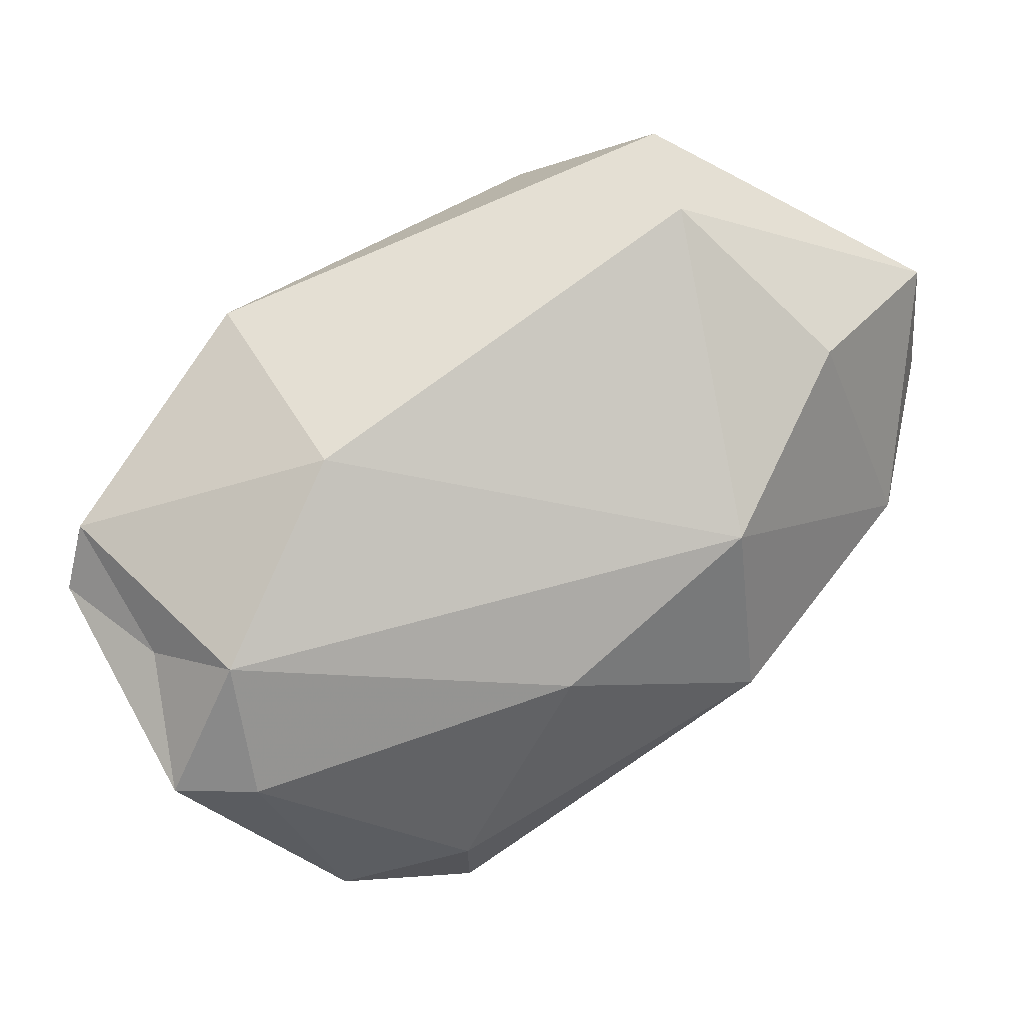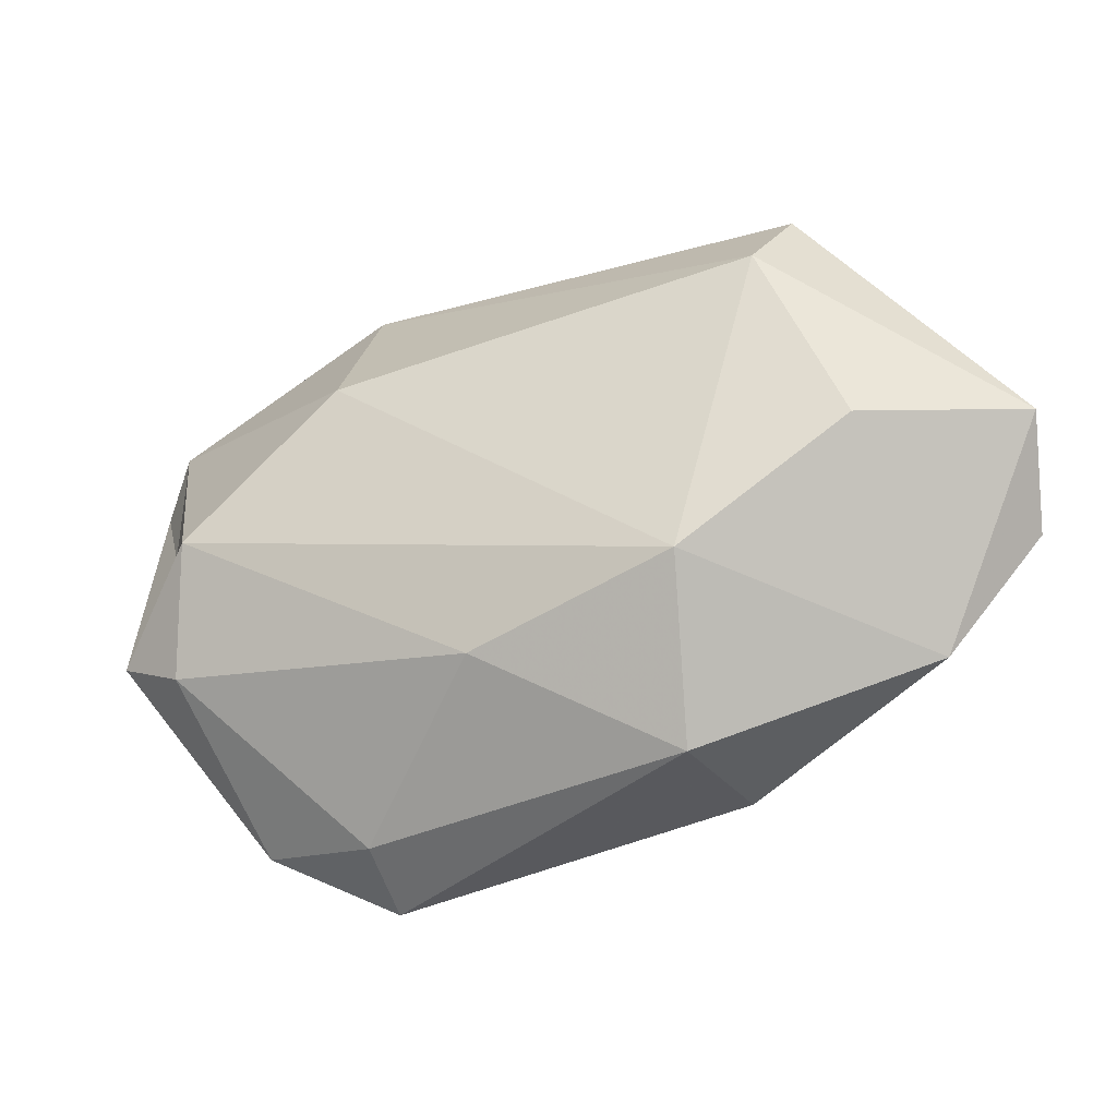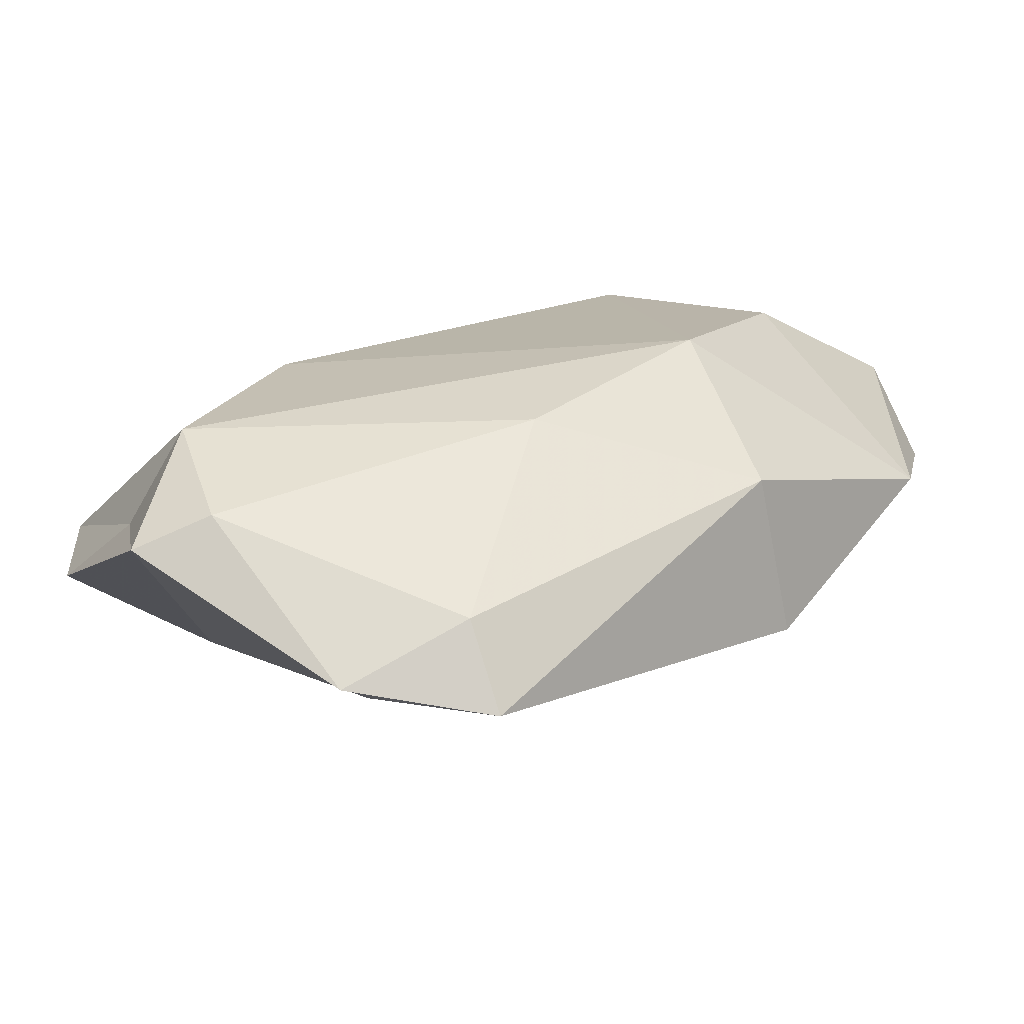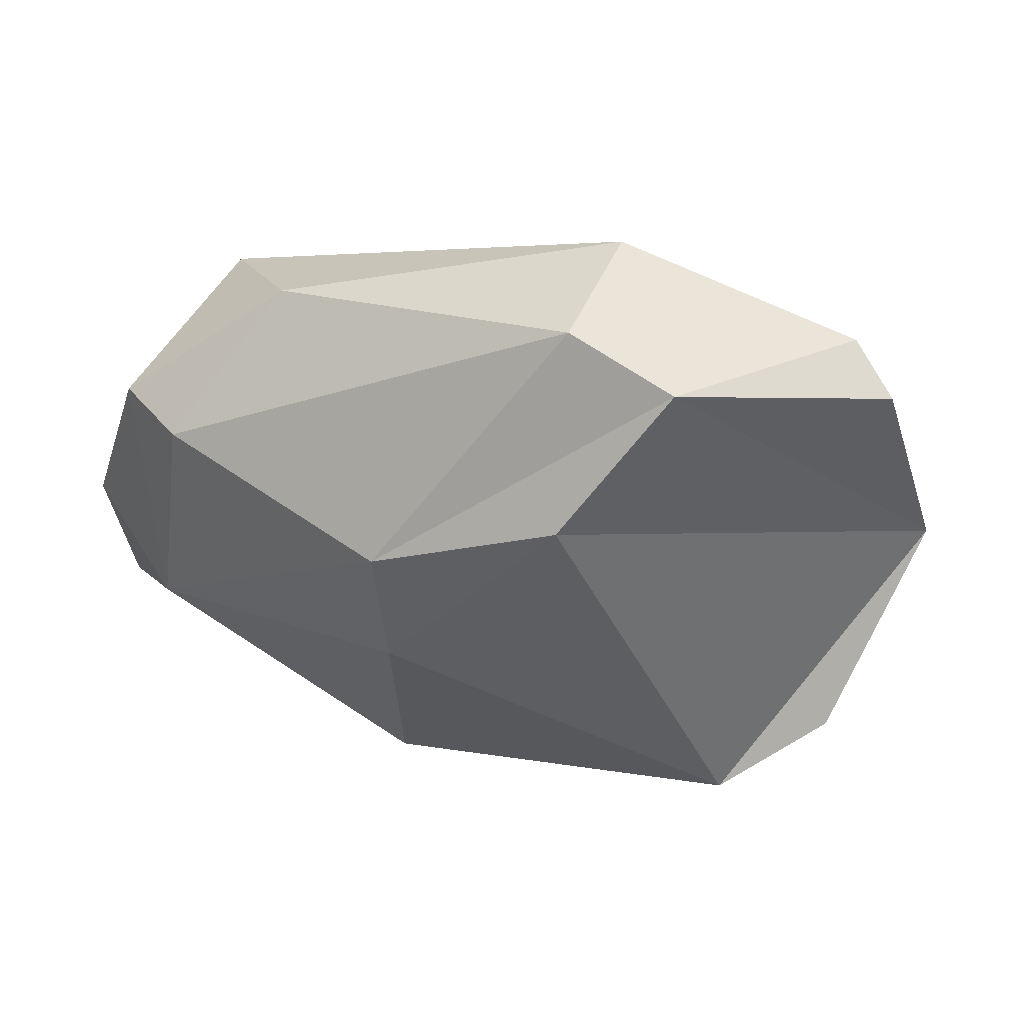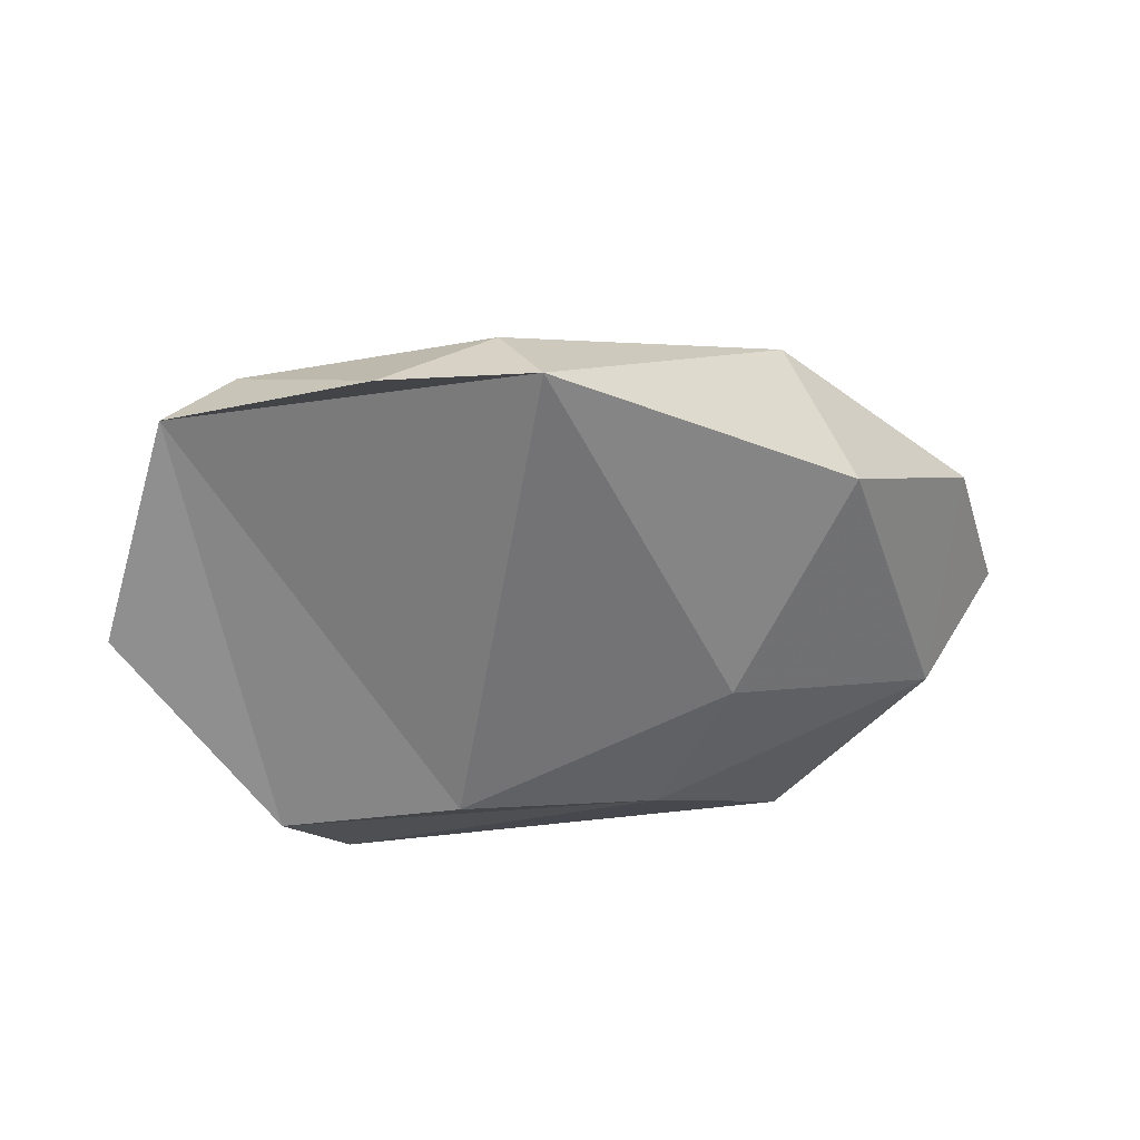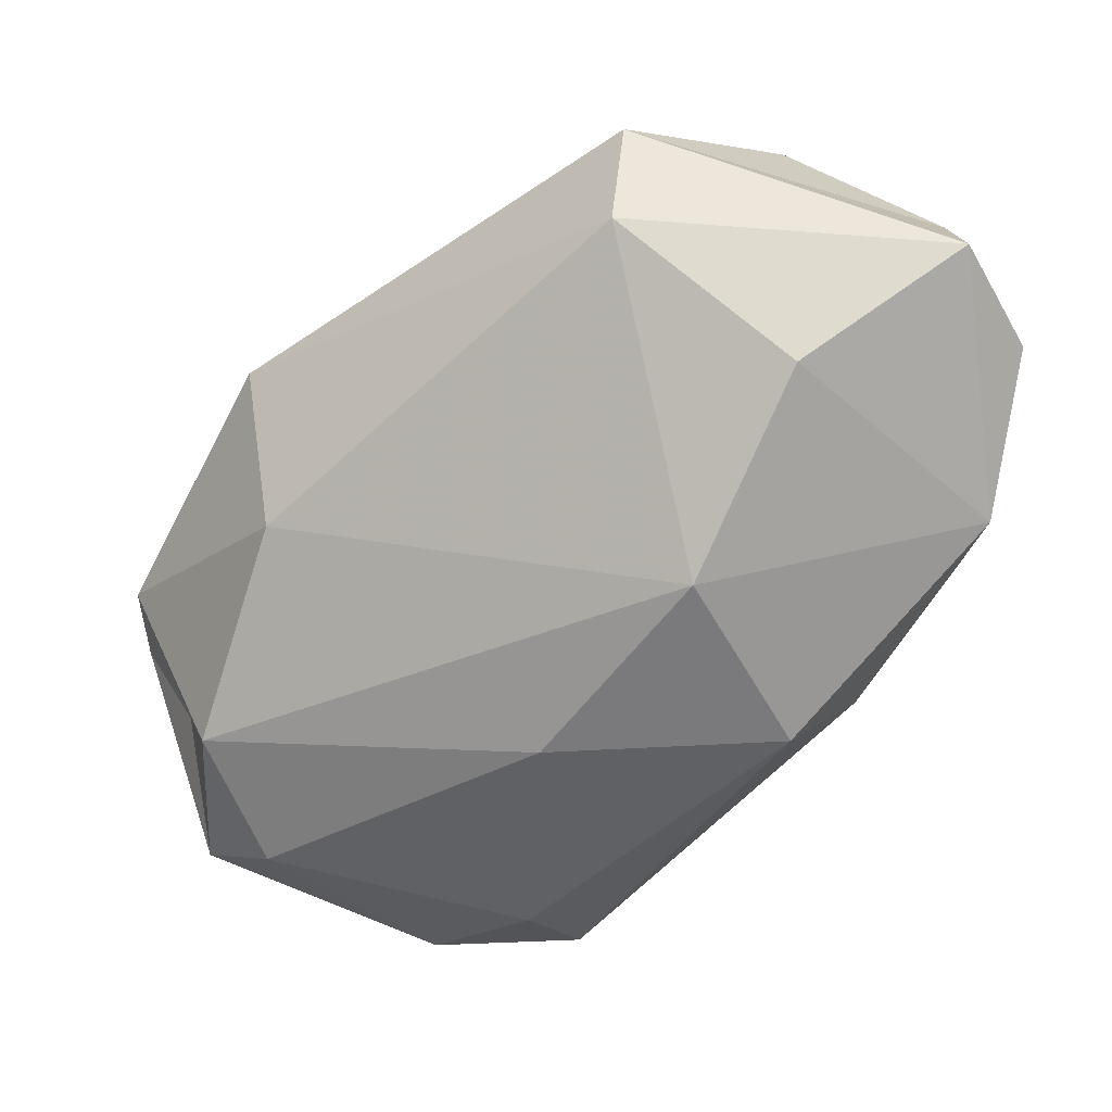
<metadata>
{"format":"obj","ext":"obj","renderer":"f3d","projection":"perspective","resolution":1024,"background":"white","views":[{"elev":-7.3,"azim":151.0,"up":"+Z"},{"elev":62.6,"azim":-153.2,"up":"+Y"},{"elev":-79.6,"azim":168.7,"up":"+Z"},{"elev":-59.0,"azim":40.8,"up":"+Y"},{"elev":-42.7,"azim":-174.6,"up":"+Y"},{"elev":-3.9,"azim":-174.7,"up":"+Z"}]}
</metadata>
<code>
v 245.2 327.4 121.9
v 248 322.7 122.1
v 247.5 326.3 125.9
v 246.3 327.1 116.5
v 247 330.1 124.7
v 250.4 321.9 110.9
v 254.9 317.9 116.5
v 257.7 316.6 120.5
v 253.7 321.4 127.2
v 259.8 319.2 102.8
v 252.2 331.6 120.9
v 252.5 327 109.6
v 252.6 323.8 129
v 260 323.4 128.3
v 257.6 328.8 128.8
v 260.4 327.6 109.3
v 264.1 314.8 117.9
v 264.8 319.1 102.5
v 257.8 330.8 125.5
v 268.7 317.1 122.6
v 261.3 321.9 103.6
v 272.3 321.4 105.7
v 255.4 330.7 114.3
v 269.3 326.8 116.5
v 269.9 323.1 105.7
v 270.3 315.4 119.1
v 275.3 319.9 114.7
v 275.2 318.5 112.7
v 273 321.2 110.4
v 270.9 322.1 122.2
v 271.7 324.9 109.6
g foo
f 8 26 20
f 17 26 8
f 9 20 14
f 8 20 9
f 9 14 13
f 8 9 2
f 2 9 13
f 28 27 26
f 22 28 26
f 27 30 20
f 26 27 20
f 26 17 22
f 30 14 20
f 7 17 8
f 14 30 15
f 14 15 13
f 2 7 8
f 13 3 2
f 3 13 15
f 10 22 17
f 7 10 17
f 6 10 7
f 30 19 15
f 6 7 2
f 5 15 19
f 5 3 15
f 1 2 3
f 5 1 3
f 27 28 29
f 27 29 31
f 31 24 27
f 27 24 30
f 28 22 29
f 24 19 30
f 2 4 6
f 5 19 11
f 2 1 4
f 4 5 11
f 4 1 5
f 29 22 31
f 18 22 10
f 31 23 24
f 23 19 24
f 10 6 12
f 11 19 23
f 6 4 12
f 11 23 4
f 4 23 12
f 25 22 18
f 31 22 25
f 21 25 18
f 16 31 25
f 10 21 18
f 23 31 16
f 16 25 21
f 12 16 21
f 12 21 10
f 12 23 16
g

</code>
